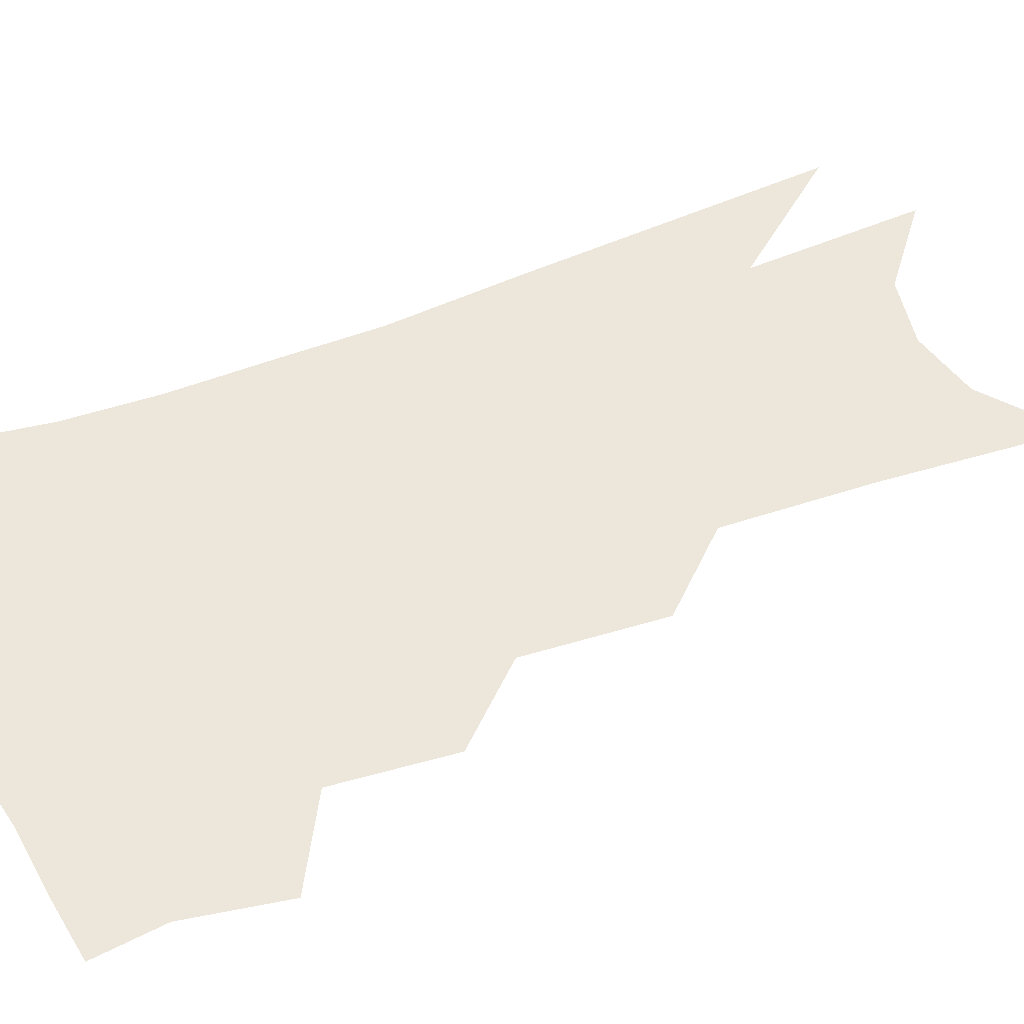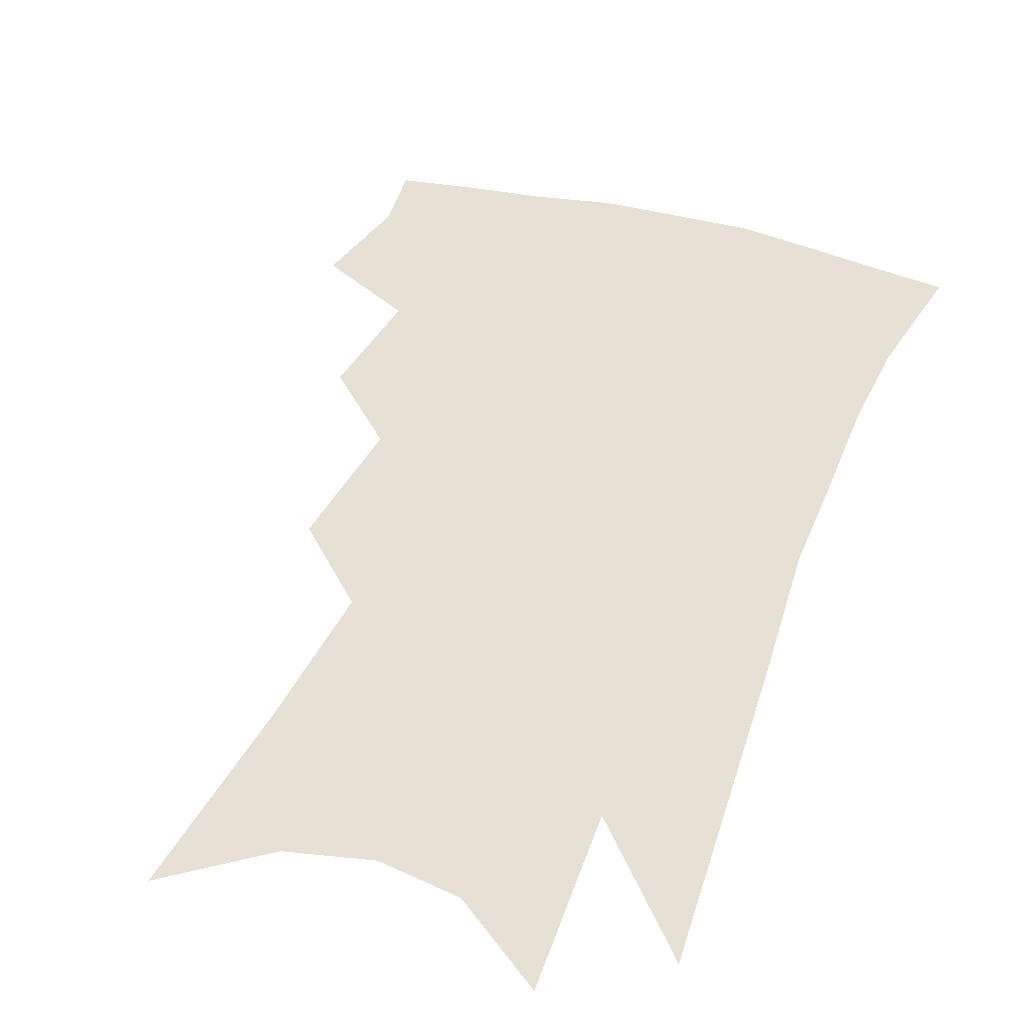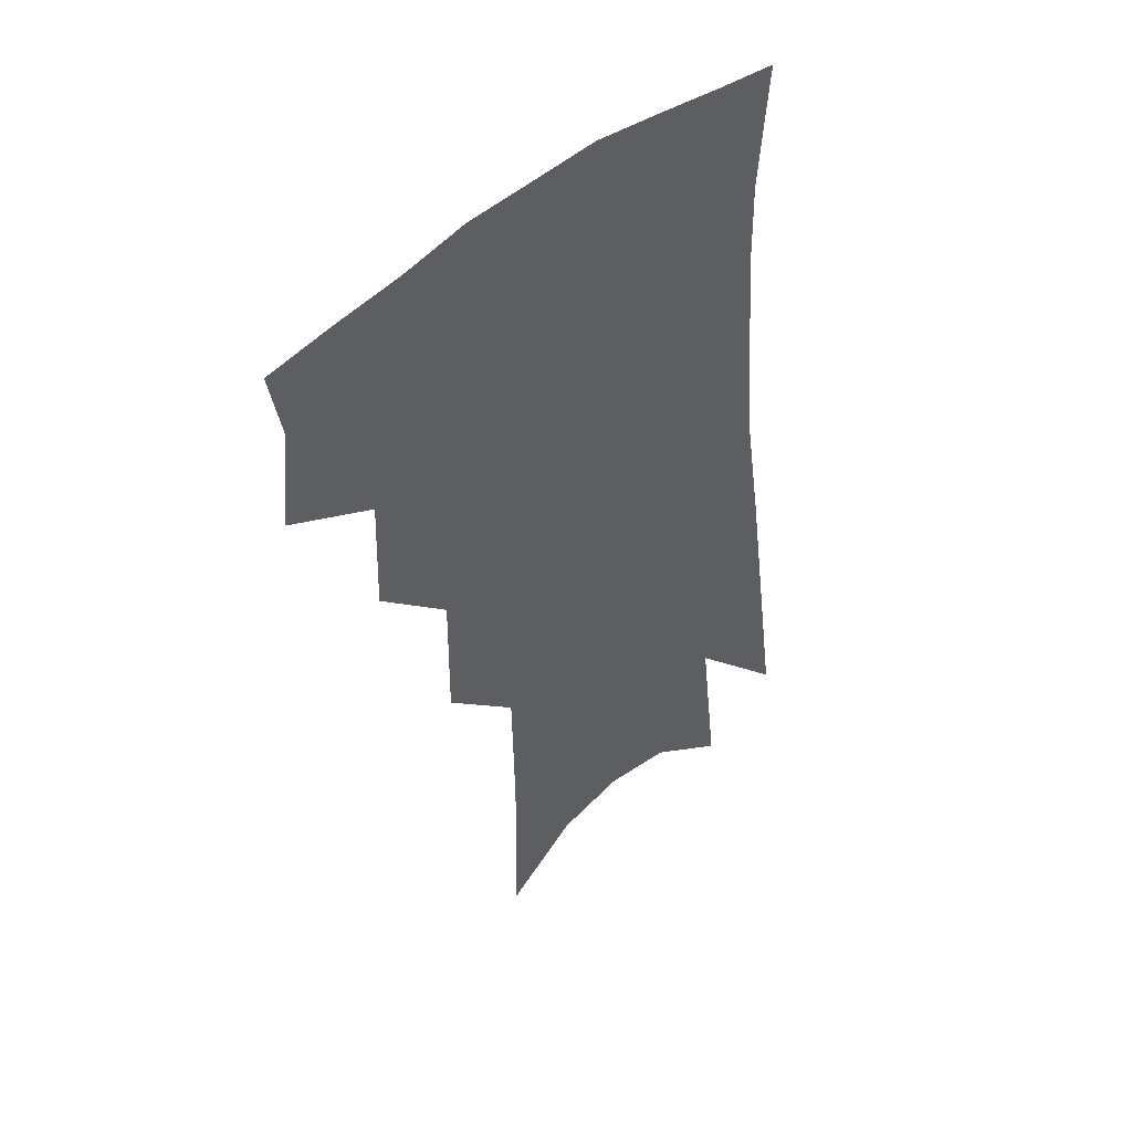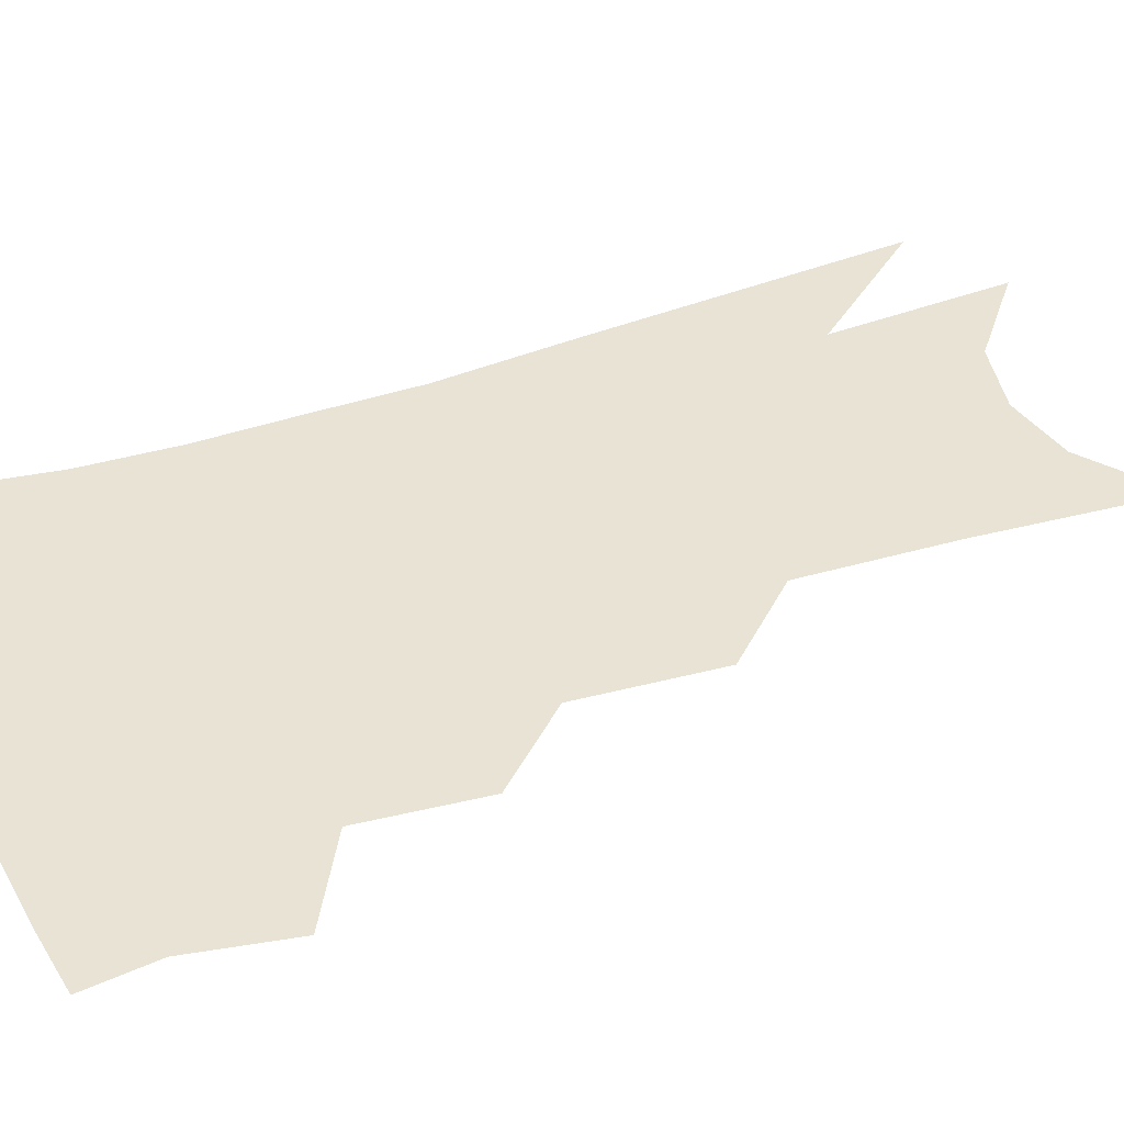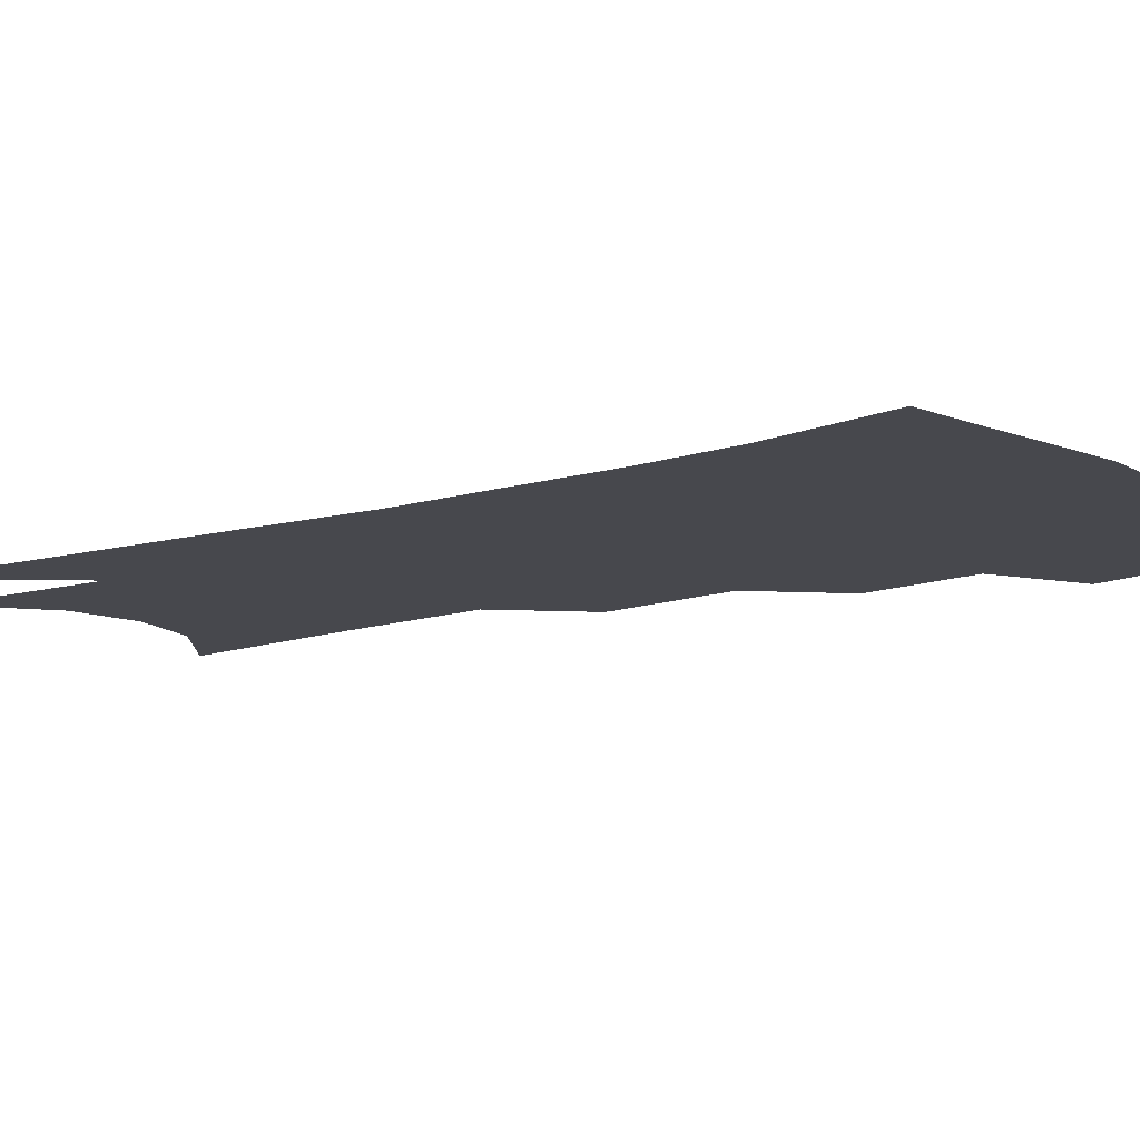
<metadata>
{"format":"obj","ext":"obj","renderer":"f3d","projection":"perspective","resolution":1024,"background":"white","views":[{"elev":50.3,"azim":-109.0,"up":"+Z"},{"elev":39.1,"azim":23.5,"up":"+Z"},{"elev":48.1,"azim":-41.3,"up":"+Y"},{"elev":42.2,"azim":-107.8,"up":"+Z"},{"elev":-11.7,"azim":130.5,"up":"+Z"}]}
</metadata>
<code>
v 482.4 346.9 0
v 486.1 378.8 0
v 482 401.1 0
v 510.6 295 0
v 511.8 332.8 0
v 511.6 361.2 0
v 508.4 383.3 0
v 504 405.6 0
v 534.1 228.5 0
v 534.5 272.7 0
v 534 308.3 0
v 534.8 341.9 0
v 533.1 365.1 0
v 530.1 386.8 0
v 526.3 409.3 0
v 558.6 96.6 0
v 559.3 157.5 0
v 558.4 205.7 0
v 557.7 251.1 0
v 556.5 285.8 0
v 556.6 319.8 0
v 555.6 344.9 0
v 554.9 368.4 0
v 552.4 389.9 0
v 548.3 414.8 0
v 582.7 117.6 0
v 581.1 170.8 0
v 579.1 215.8 0
v 577.8 258.2 0
v 577.2 295.2 0
v 577 325 0
v 576.7 348.9 0
v 575.9 370.3 0
v 574.6 391.5 0
v 570.9 416.4 0
v 605.3 124.1 0
v 602.1 179.5 0
v 599.3 224.3 0
v 597.6 263.7 0
v 596.6 298.1 0
v 596.4 325.7 0
v 596.5 349.8 0
v 597.2 372.3 0
v 596.1 393 0
v 592.9 418.1 0
v 628.4 121.1 0
v 623.8 175.3 0
v 619.6 222.8 0
v 617.3 261.7 0
v 616.1 294.6 0
v 615.5 324.9 0
v 616 350.9 0
v 617.1 372.4 0
v 618 392.5 0
v 616.4 415.6 0
v 655.3 101.9 0
v 648.7 159.2 0
v 641.7 212.7 0
v 639 251.5 0
v 636.6 287.3 0
v 634.9 320.4 0
v 634.9 348.3 0
v 636.7 371.1 0
v 638.4 391.9 0
v 638.7 412.9 0
v 682.5 122.4 0
v 675 176.8 0
v 668.3 224.3 0
v 661.5 269.6 0
v 659.1 303.7 0
v 656.4 337.6 0
v 655.9 368.7 0
v 657.6 390.8 0
v 659.3 410.8 0
f 5 6 1
f 1 6 2
f 6 7 2
f 2 7 3
f 7 8 3
f 10 11 4
f 4 11 5
f 11 12 5
f 5 12 6
f 12 13 6
f 6 13 7
f 13 14 7
f 7 14 8
f 14 15 8
f 18 19 9
f 9 19 10
f 19 20 10
f 10 20 11
f 20 21 11
f 11 21 12
f 21 22 12
f 12 22 13
f 22 23 13
f 13 23 14
f 23 24 14
f 14 24 15
f 24 25 15
f 16 26 17
f 26 27 17
f 17 27 18
f 27 28 18
f 18 28 19
f 28 29 19
f 19 29 20
f 29 30 20
f 20 30 21
f 30 31 21
f 21 31 22
f 31 32 22
f 22 32 23
f 32 33 23
f 23 33 24
f 33 34 24
f 24 34 25
f 34 35 25
f 26 36 27
f 36 37 27
f 27 37 28
f 37 38 28
f 28 38 29
f 38 39 29
f 29 39 30
f 39 40 30
f 30 40 31
f 40 41 31
f 31 41 32
f 41 42 32
f 32 42 33
f 42 43 33
f 33 43 34
f 43 44 34
f 34 44 35
f 44 45 35
f 36 46 37
f 46 47 37
f 37 47 38
f 47 48 38
f 38 48 39
f 48 49 39
f 39 49 40
f 49 50 40
f 40 50 41
f 50 51 41
f 41 51 42
f 51 52 42
f 42 52 43
f 52 53 43
f 43 53 44
f 53 54 44
f 44 54 45
f 54 55 45
f 46 56 47
f 56 57 47
f 47 57 48
f 57 58 48
f 48 58 49
f 58 59 49
f 49 59 50
f 59 60 50
f 50 60 51
f 60 61 51
f 51 61 52
f 61 62 52
f 52 62 53
f 62 63 53
f 53 63 54
f 63 64 54
f 54 64 55
f 64 65 55
f 57 66 58
f 66 67 58
f 58 67 59
f 67 68 59
f 59 68 60
f 68 69 60
f 60 69 61
f 69 70 61
f 61 70 62
f 70 71 62
f 62 71 63
f 71 72 63
f 63 72 64
f 72 73 64
f 64 73 65
f 73 74 65

</code>
